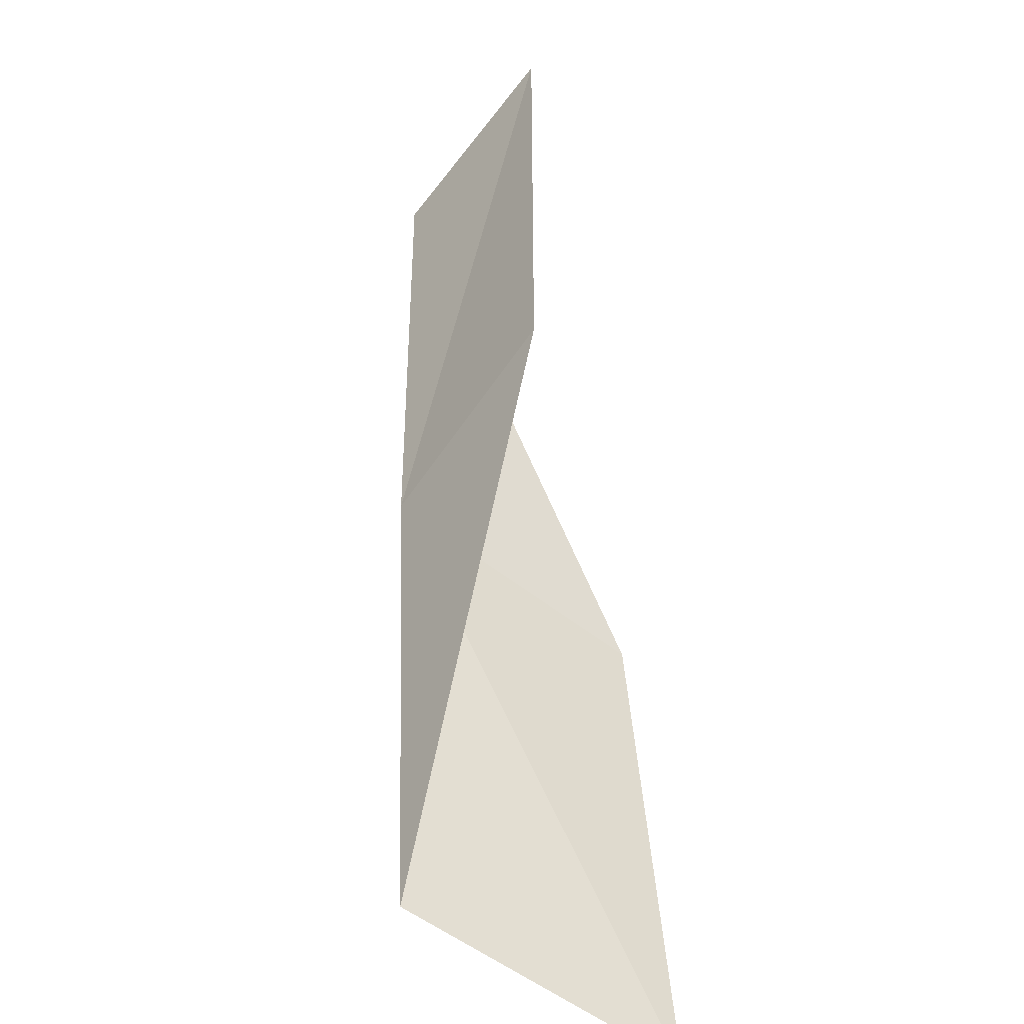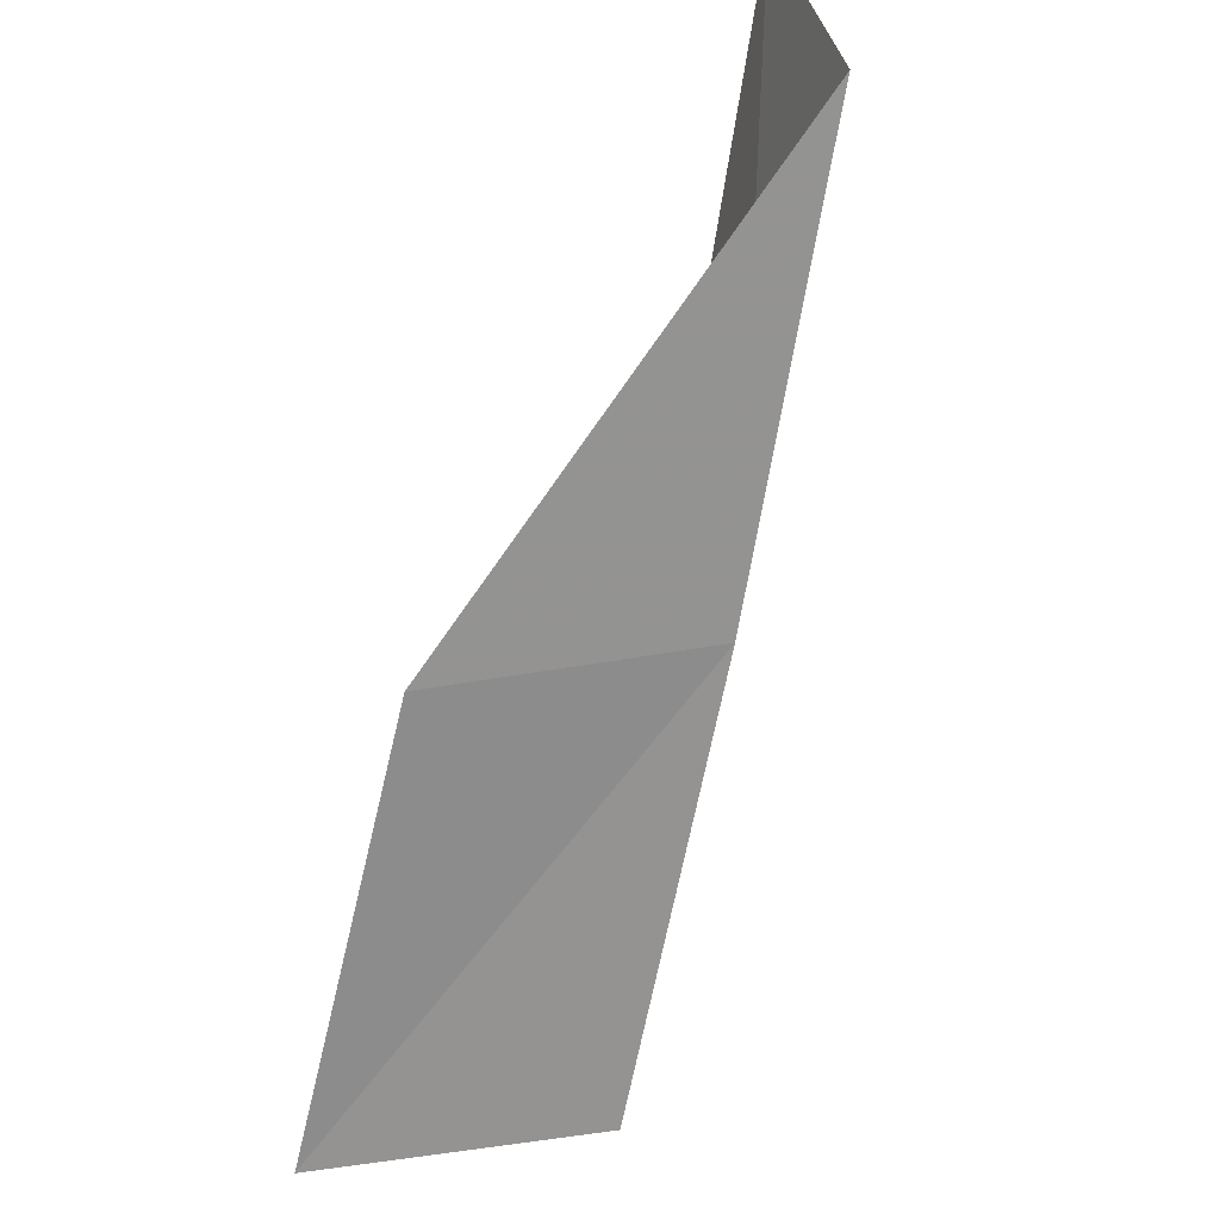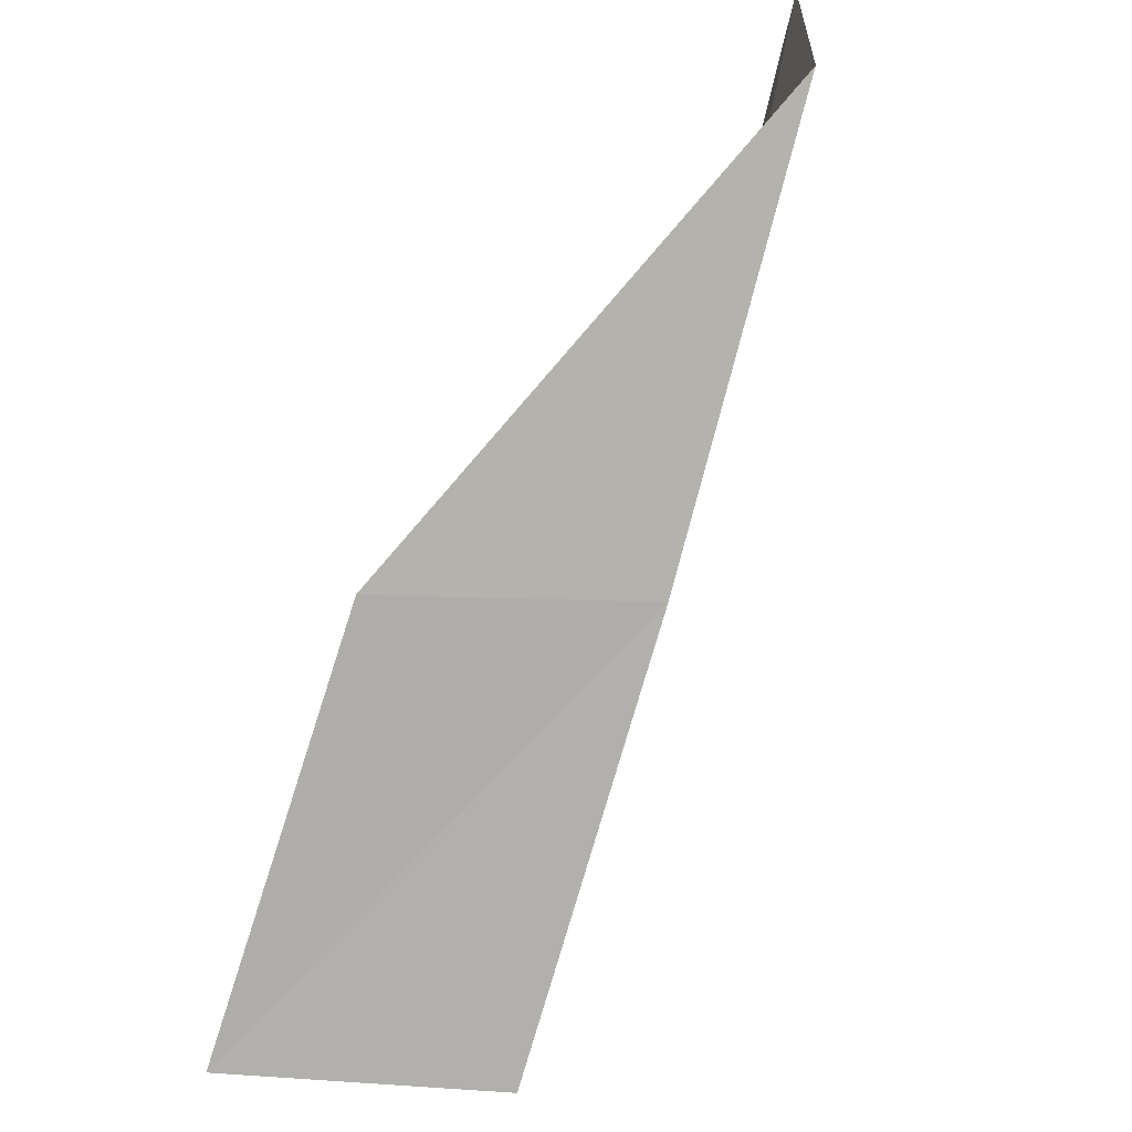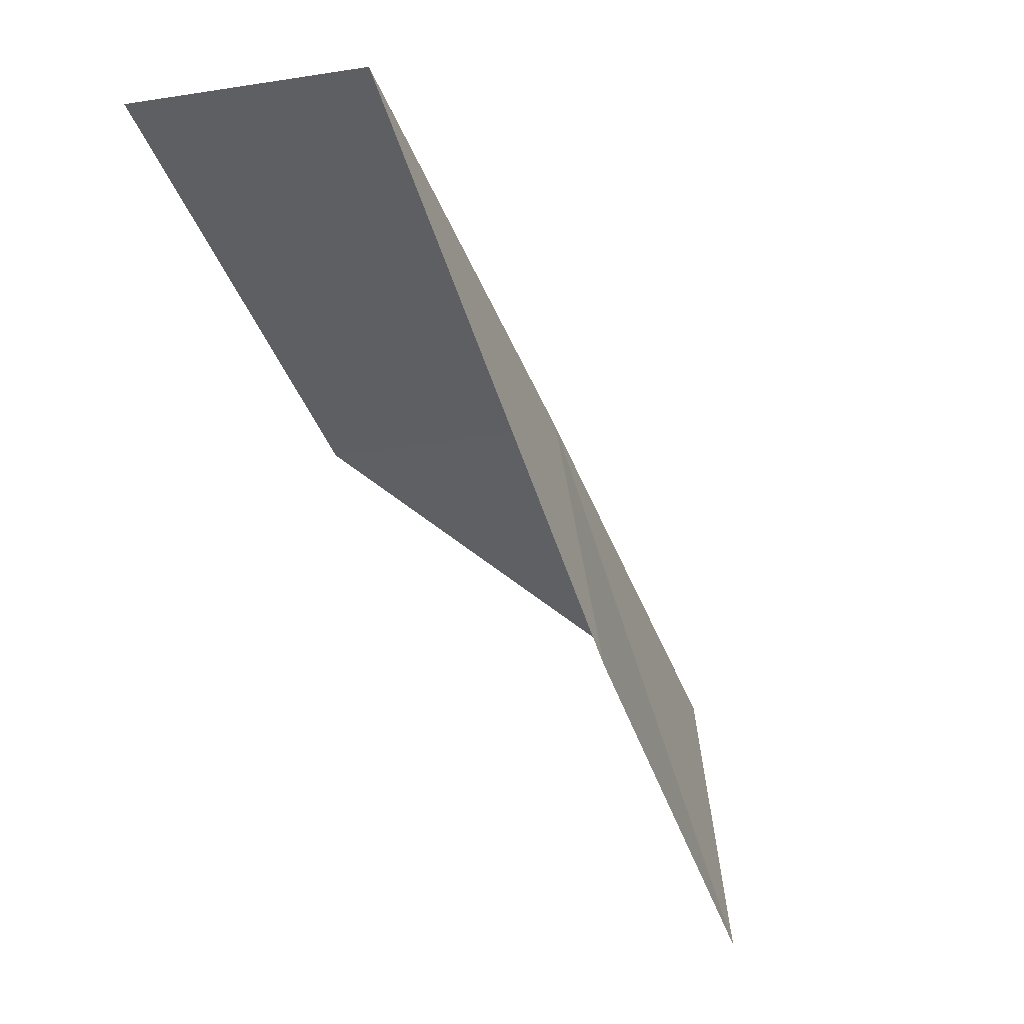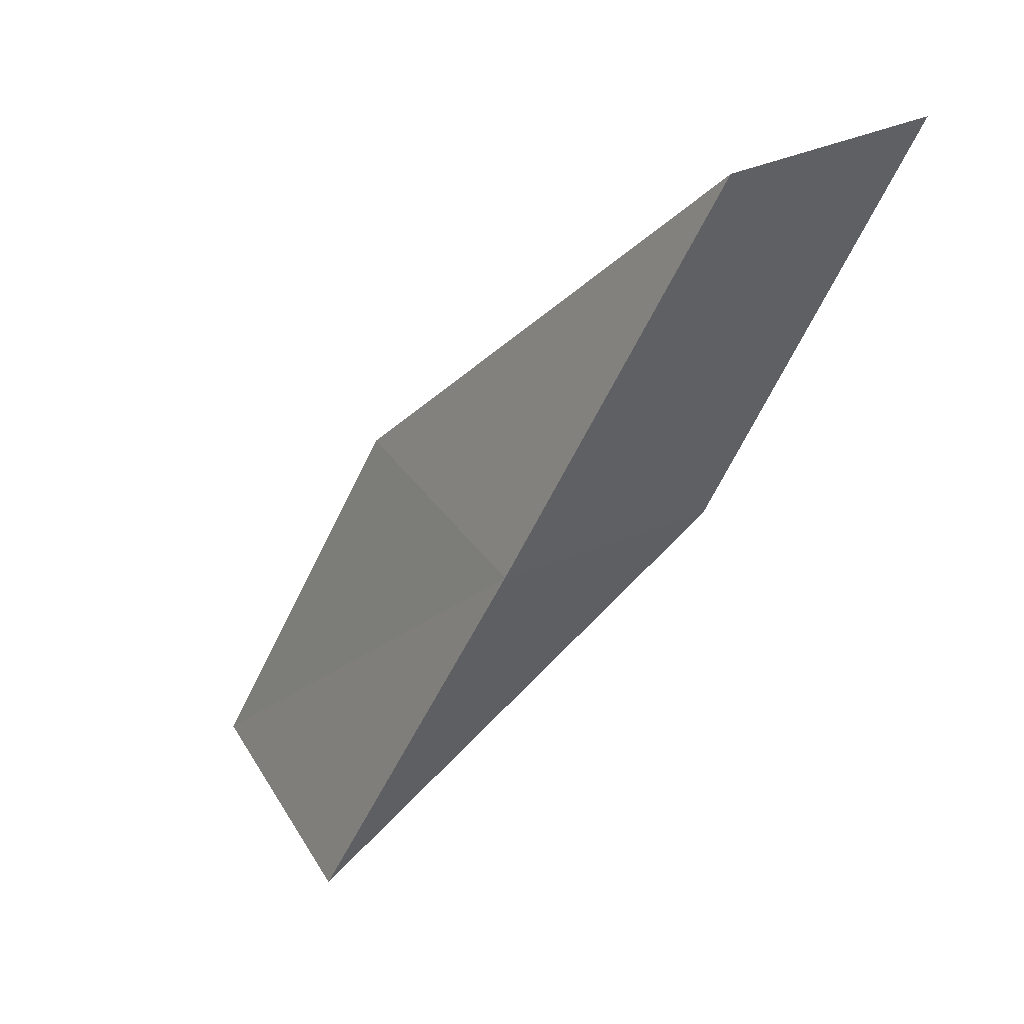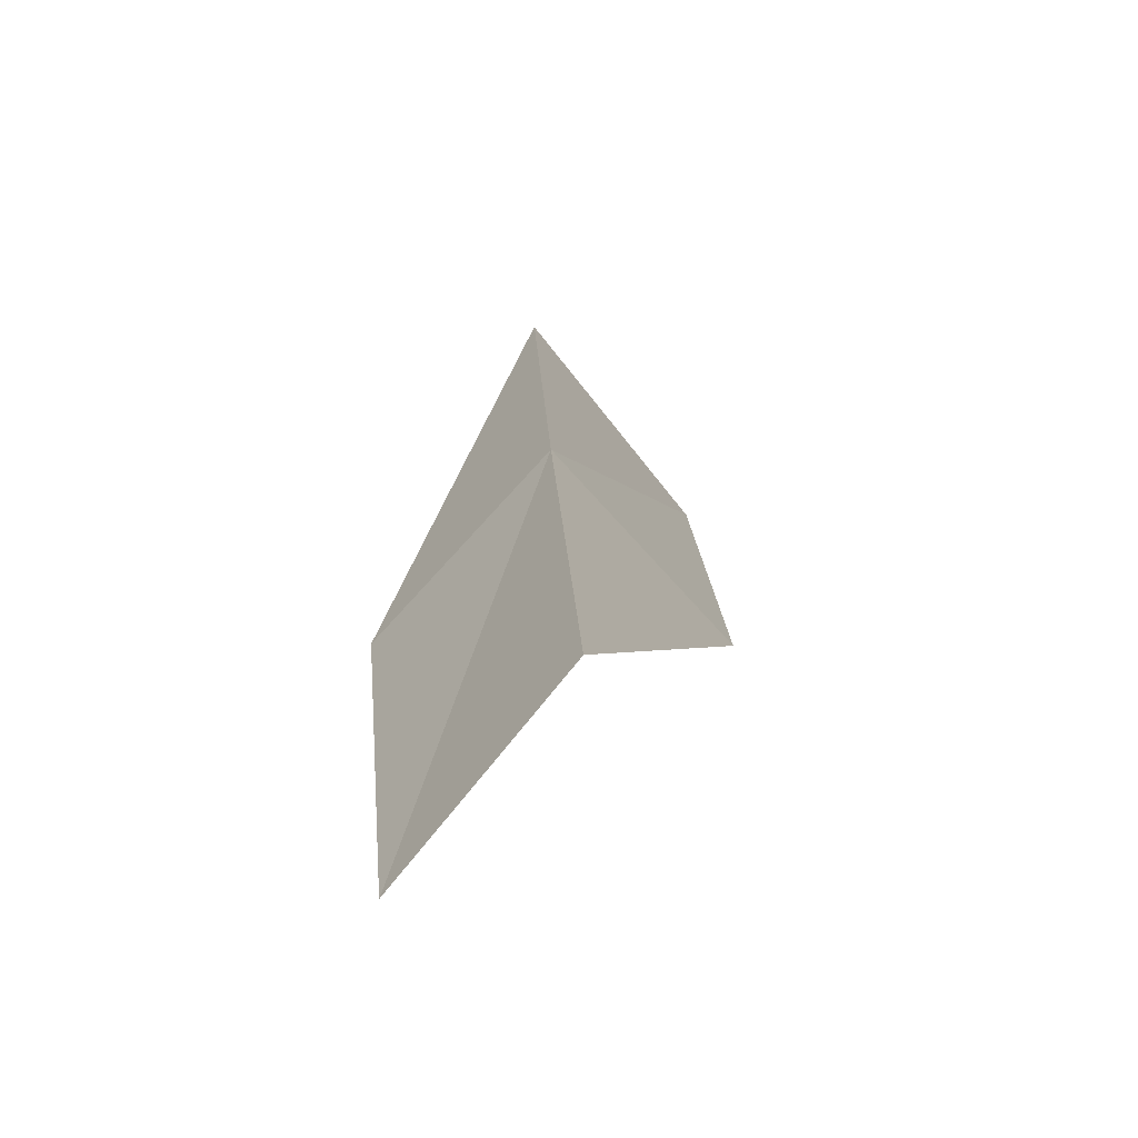
<metadata>
{"format":"obj","ext":"obj","renderer":"f3d","projection":"perspective","resolution":1024,"background":"white","views":[{"elev":-69.0,"azim":-84.3,"up":"+Z"},{"elev":43.3,"azim":119.8,"up":"+Z"},{"elev":29.5,"azim":134.5,"up":"+Z"},{"elev":58.8,"azim":32.7,"up":"+Z"},{"elev":34.9,"azim":-167.6,"up":"+Z"},{"elev":17.5,"azim":-26.5,"up":"+Y"}]}
</metadata>
<code>
v 19.09 20.63 83.55
v 20.98 18.52 83.55
v 17.13 20.45 88.06
v 15.56 18.92 88.06
v 17.35 19.1 83.55
v 22.98 18.35 79.05
v 21.1 20.67 79.05
f 1 3 2
f 1 5 4
f 1 4 3
f 1 6 7
f 1 2 6
f 1 7 5

</code>
